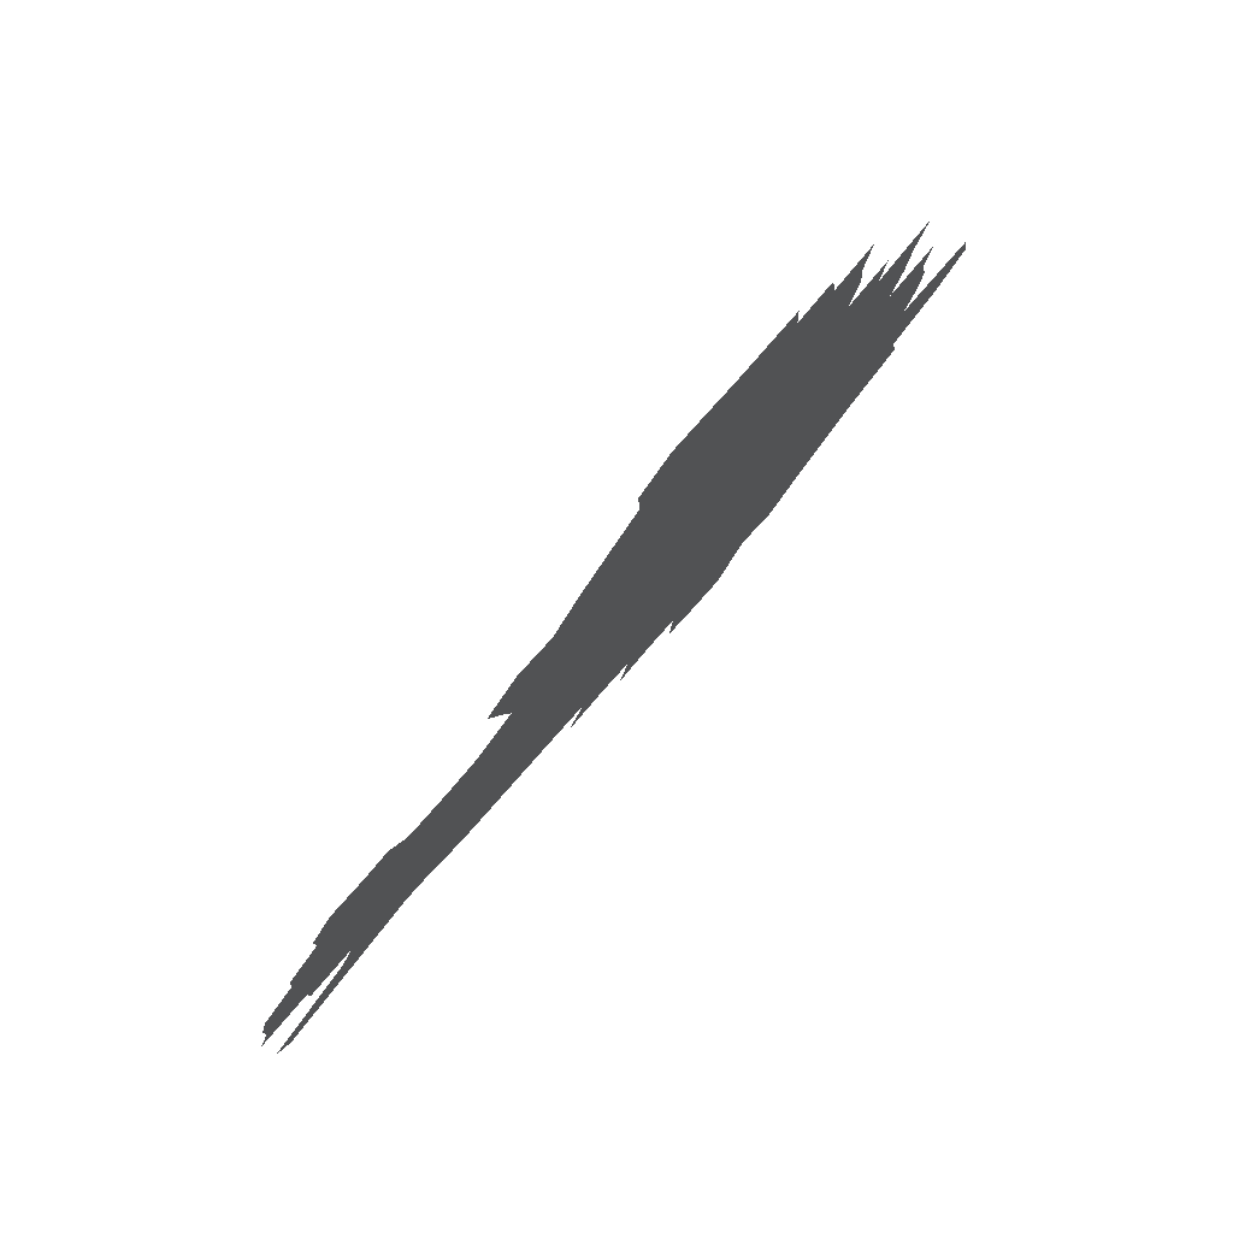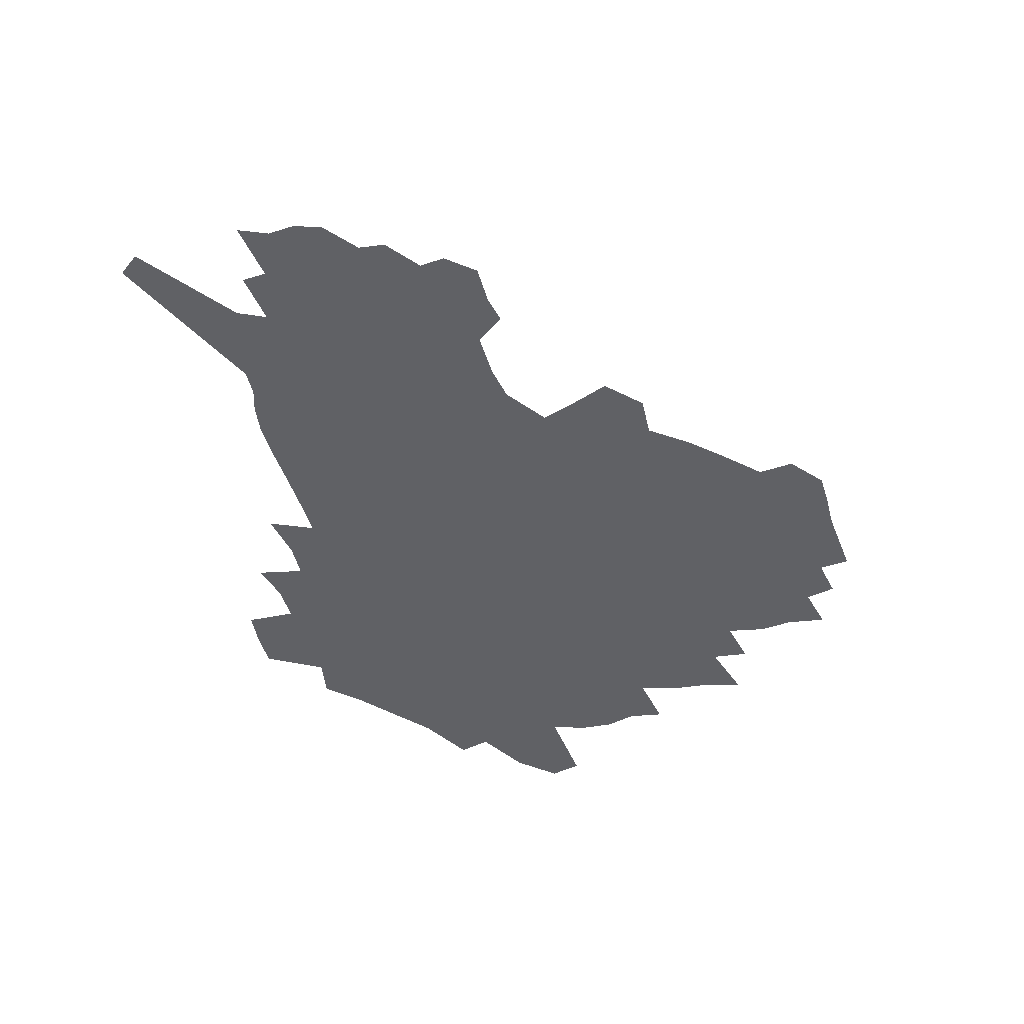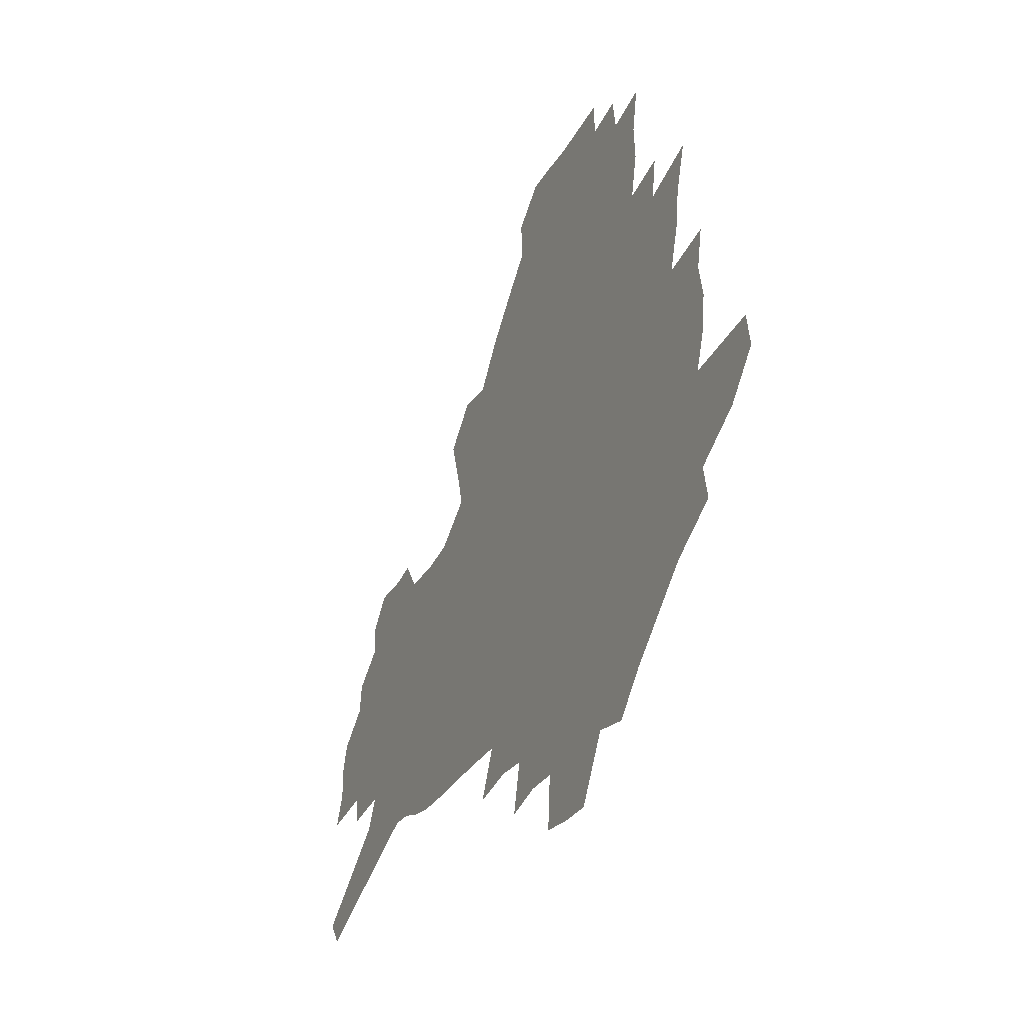
<metadata>
{"format":"obj","ext":"obj","renderer":"f3d","projection":"perspective","resolution":1024,"background":"white","views":[{"elev":78.5,"azim":131.6,"up":"+Y"},{"elev":-49.5,"azim":106.8,"up":"+Z"},{"elev":-29.6,"azim":-115.1,"up":"+Y"}]}
</metadata>
<code>
v 224.5 185.5 0
v 208.8 203.2 0
v 211.6 218.2 0
v 245.3 156.2 0
v 248.4 171.2 0
v 248.3 185.7 0
v 249.8 200.2 0
v 248.9 214.9 0
v 243.2 231.1 0
v 241.5 246.7 0
v 244.6 261.4 0
v 241.2 278 0
v 269.7 141.7 0
v 274.1 157.1 0
v 275.3 171.2 0
v 275.6 184.8 0
v 270.4 199.5 0
v 270 213.6 0
v 270 228 0
v 271.3 242.1 0
v 268.7 257.5 0
v 265.8 273.6 0
v 260.2 291.9 0
v 258 308.7 0
v 251.9 328.3 0
v 287 126.5 0
v 291.5 143 0
v 296.1 158.4 0
v 296.8 171.6 0
v 293.6 184.9 0
v 291.3 198.5 0
v 290.6 212.1 0
v 287.9 226.5 0
v 289.3 240.3 0
v 289 254.5 0
v 286.4 270 0
v 282.6 287.1 0
v 280.5 303.6 0
v 279 320.1 0
v 276.2 337.5 0
v 303.9 111.6 0
v 307.3 129 0
v 310.3 144.9 0
v 312.2 159.1 0
v 312.6 172 0
v 311.1 184.8 0
v 309.8 197.8 0
v 307.9 211.2 0
v 307 224.8 0
v 305.3 238.8 0
v 306.3 252.3 0
v 304 267.5 0
v 300.7 284.3 0
v 296.9 302.2 0
v 297.4 317.2 0
v 296.9 333 0
v 292.7 351.5 0
v 293.8 366.8 0
v 290.2 385.5 0
v 319.1 95.25 0
v 321.4 113.6 0
v 323.5 130.5 0
v 325 145.5 0
v 326.4 159.6 0
v 326.8 172.4 0
v 326 184.9 0
v 324.8 197.6 0
v 324.2 210.4 0
v 323.8 223.4 0
v 322.8 236.8 0
v 320.9 251.4 0
v 318.6 267 0
v 316.9 282.7 0
v 314.7 299.3 0
v 312.2 316.8 0
v 314 331.2 0
v 313.3 347.1 0
v 312.4 363.4 0
v 310 381 0
v 312.4 395.4 0
v 336.8 98.37 0
v 337.6 115.8 0
v 338.4 131.8 0
v 339.3 146.7 0
v 339.6 160 0
v 339.9 172.8 0
v 339.6 185.1 0
v 339.2 197.3 0
v 338 210 0
v 337.6 222.7 0
v 337.3 235.6 0
v 335 250.5 0
v 335.4 264 0
v 332.5 281.1 0
v 330.1 298.5 0
v 329.8 314.2 0
v 329.8 329.7 0
v 329.2 345.9 0
v 329.2 361.5 0
v 329.2 377.2 0
v 329.9 392.2 0
v 330.6 406.9 0
v 352.4 71.74 0
v 351.9 97.6 0
v 351.9 116.5 0
v 352.5 133.8 0
v 352.6 147.8 0
v 352.3 160.5 0
v 352.3 173.1 0
v 352 185.3 0
v 352 197.3 0
v 351.4 209.7 0
v 351.3 222.1 0
v 350.5 235.2 0
v 350.4 248.3 0
v 348.9 263.4 0
v 346.6 281 0
v 345.8 296.7 0
v 345.2 313 0
v 345.3 328.4 0
v 345 344.4 0
v 344.9 360.3 0
v 346.1 374.9 0
v 345.2 391.4 0
v 346.6 405.5 0
v 368.2 71.77 0
v 366.9 99.19 0
v 365.9 117.3 0
v 365.5 134.7 0
v 365 147.9 0
v 364.6 160.6 0
v 364.3 173.1 0
v 364 185.3 0
v 363.8 197.5 0
v 363.7 209.7 0
v 363.4 222.2 0
v 363.2 234.8 0
v 363 247.8 0
v 362.9 261.3 0
v 360.5 280.5 0
v 359.7 297.8 0
v 359.9 312.4 0
v 359.9 328.5 0
v 360.5 343.4 0
v 360.6 359.1 0
v 361.5 373.9 0
v 361.6 389.5 0
v 362.2 404.2 0
v 384.2 73.51 0
v 382.4 96.93 0
v 379.8 117.9 0
v 377.9 135.6 0
v 377.5 148.2 0
v 376.9 160.8 0
v 376.5 173.2 0
v 376.1 185.4 0
v 375.8 197.6 0
v 375.8 209.9 0
v 375.6 222.3 0
v 375.5 234.6 0
v 376.1 246.7 0
v 375.6 260.9 0
v 374.9 277.4 0
v 373.8 296.9 0
v 374.3 312.5 0
v 374.7 327.9 0
v 375.5 342.6 0
v 376 358 0
v 376.5 373.6 0
v 376.8 389.3 0
v 377 404.7 0
v 398.2 96.96 0
v 394.1 117.8 0
v 392.5 133 0
v 390.4 148 0
v 389.1 161.2 0
v 388.8 173.4 0
v 388.1 185.8 0
v 387.8 197.8 0
v 387.8 210.1 0
v 387.6 222.4 0
v 387.8 234.4 0
v 388 246.8 0
v 388.1 261.2 0
v 388.1 277.2 0
v 388.2 294.3 0
v 388.5 312.5 0
v 389.5 327.5 0
v 390.6 342.7 0
v 391.2 358.1 0
v 391.9 374.1 0
v 392.1 389.4 0
v 392.1 404.4 0
v 416.6 92.26 0
v 411.4 114 0
v 407 132.3 0
v 404.3 147.1 0
v 402.6 160.6 0
v 400.9 174 0
v 399.9 186.3 0
v 399.8 198.2 0
v 399.1 210.3 0
v 399.6 222.3 0
v 399.7 234.4 0
v 399.9 246.4 0
v 400.6 259.9 0
v 401.4 275 0
v 402.4 291.8 0
v 403.6 308.8 0
v 404.7 325.4 0
v 405.8 342 0
v 407.1 359.2 0
v 407.3 374.1 0
v 408.2 391.2 0
v 427.3 114.8 0
v 422.6 131.5 0
v 419.4 145.9 0
v 415.7 160.9 0
v 414.6 173.5 0
v 413.8 185.8 0
v 413.1 198 0
v 412.1 210.3 0
v 411.8 222.4 0
v 412.4 234.6 0
v 412.1 246.7 0
v 413 259.6 0
v 414.6 274.7 0
v 416 289.7 0
v 418.3 308.7 0
v 420 325.3 0
v 421.5 342.2 0
v 422.5 358.8 0
v 448.9 110.8 0
v 439.3 131.5 0
v 433.6 146.7 0
v 430.6 160.2 0
v 428.3 173.2 0
v 427.1 185.6 0
v 426.6 197.8 0
v 425.7 210.2 0
v 424.4 222.6 0
v 424.6 234.7 0
v 425 247 0
v 426.1 260 0
v 428.2 274.6 0
v 430.3 290 0
v 432.6 306.1 0
v 435.4 324.2 0
v 437.8 342.6 0
v 457.1 131.3 0
v 451.8 145.3 0
v 448.1 158.8 0
v 443.8 172.5 0
v 442.5 184.9 0
v 442.5 197.1 0
v 438.4 210.9 0
v 437.7 222.8 0
v 437.8 234.9 0
v 438.6 247.3 0
v 440 260.3 0
v 441.9 274.1 0
v 444.7 289.3 0
v 448.6 306.7 0
v 451.8 324.3 0
v 475.8 130.8 0
v 469.7 144.7 0
v 464.4 158.6 0
v 462.6 171 0
v 458.9 184.3 0
v 458.1 196.6 0
v 454.5 210 0
v 452.6 222.6 0
v 452.7 234.9 0
v 453.3 247.4 0
v 453.8 260 0
v 456.9 273.9 0
v 461.3 289.8 0
v 464.7 306.4 0
v 470.1 325.4 0
v 494.4 129.9 0
v 484.6 145.9 0
v 482.3 158 0
v 477.8 171.3 0
v 476.1 183.6 0
v 472.9 196.5 0
v 470.3 209.3 0
v 467 222.5 0
v 467.3 234.7 0
v 469.9 247.3 0
v 472.6 260.5 0
v 475.8 274.2 0
v 480.3 290.7 0
v 486.6 309.5 0
v 511.2 129.8 0
v 500.4 146.4 0
v 497.9 158.2 0
v 492.8 171.6 0
v 491 183.6 0
v 486.7 197 0
v 484.4 209.4 0
v 482.5 221.9 0
v 484.7 234.1 0
v 487.8 246.4 0
v 495.8 259.7 0
v 524.7 131.9 0
v 515 147.5 0
v 510.6 160 0
v 507.3 172.2 0
v 503.7 184.8 0
v 501 197.1 0
v 498.5 209.2 0
v 496 221.3 0
v 498.5 232.6 0
v 502.5 244.3 0
v 511.8 256.9 0
v 535.3 135.3 0
v 529.9 148 0
v 524.7 160.7 0
v 522 172.5 0
v 519.3 184.5 0
v 518.1 196.3 0
v 515.3 208.5 0
v 514.6 220 0
v 513.9 231.4 0
v 517.2 242.3 0
v 532.6 256.6 0
v 541.9 270.5 0
v 546.9 135.7 0
v 543.1 149 0
v 540.4 160.6 0
v 537.8 172.4 0
v 533.8 184.5 0
v 533.6 196 0
v 535.7 207.4 0
v 533.8 219.2 0
v 537.3 230.8 0
v 541.7 242.7 0
v 547.4 255.1 0
v 554.3 267.9 0
v 621.5 100.8 0
v 560.8 148.5 0
v 561.6 159.2 0
v 557.8 171.4 0
v 556.7 183.1 0
v 558.5 194.6 0
v 558.5 206.4 0
v 558.5 218.3 0
v 562.9 230.3 0
v 560.6 242.4 0
v 564.6 254.4 0
v 572.5 268 0
v 628.6 110.9 0
v 583.2 145.8 0
v 576.6 159.1 0
v 578.4 170.1 0
v 576.3 182 0
v 575.8 193.8 0
v 576.7 205.7 0
v 578.9 217.7 0
v 580.9 229.9 0
v 583.4 242.2 0
v 584 254.4 0
v 600.6 156 0
v 600.9 167.8 0
v 595.7 180.8 0
v 590.6 193.4 0
v 596.9 204.7 0
v 601.8 216.7 0
v 599.8 229.4 0
v 628.1 164 0
v 621.9 177.9 0
v 622.4 190.5 0
v 618.1 203.5 0
f 5 6 1
f 1 6 2
f 6 7 2
f 2 7 3
f 7 8 3
f 13 14 4
f 4 14 5
f 14 15 5
f 5 15 6
f 15 16 6
f 6 16 7
f 16 17 7
f 7 17 8
f 17 18 8
f 8 18 9
f 18 19 9
f 9 19 10
f 19 20 10
f 10 20 11
f 20 21 11
f 11 21 12
f 21 22 12
f 26 27 13
f 13 27 14
f 27 28 14
f 14 28 15
f 28 29 15
f 15 29 16
f 29 30 16
f 16 30 17
f 30 31 17
f 17 31 18
f 31 32 18
f 18 32 19
f 32 33 19
f 19 33 20
f 33 34 20
f 20 34 21
f 34 35 21
f 21 35 22
f 35 36 22
f 22 36 23
f 36 37 23
f 23 37 24
f 37 38 24
f 24 38 25
f 38 39 25
f 41 42 26
f 26 42 27
f 42 43 27
f 27 43 28
f 43 44 28
f 28 44 29
f 44 45 29
f 29 45 30
f 45 46 30
f 30 46 31
f 46 47 31
f 31 47 32
f 47 48 32
f 32 48 33
f 48 49 33
f 33 49 34
f 49 50 34
f 34 50 35
f 50 51 35
f 35 51 36
f 51 52 36
f 36 52 37
f 52 53 37
f 37 53 38
f 53 54 38
f 38 54 39
f 54 55 39
f 39 55 40
f 55 56 40
f 60 61 41
f 41 61 42
f 61 62 42
f 42 62 43
f 62 63 43
f 43 63 44
f 63 64 44
f 44 64 45
f 64 65 45
f 45 65 46
f 65 66 46
f 46 66 47
f 66 67 47
f 47 67 48
f 67 68 48
f 48 68 49
f 68 69 49
f 49 69 50
f 69 70 50
f 50 70 51
f 70 71 51
f 51 71 52
f 71 72 52
f 52 72 53
f 72 73 53
f 53 73 54
f 73 74 54
f 54 74 55
f 74 75 55
f 55 75 56
f 75 76 56
f 56 76 57
f 76 77 57
f 57 77 58
f 77 78 58
f 58 78 59
f 78 79 59
f 60 81 61
f 81 82 61
f 61 82 62
f 82 83 62
f 62 83 63
f 83 84 63
f 63 84 64
f 84 85 64
f 64 85 65
f 85 86 65
f 65 86 66
f 86 87 66
f 66 87 67
f 87 88 67
f 67 88 68
f 88 89 68
f 68 89 69
f 89 90 69
f 69 90 70
f 90 91 70
f 70 91 71
f 91 92 71
f 71 92 72
f 92 93 72
f 72 93 73
f 93 94 73
f 73 94 74
f 94 95 74
f 74 95 75
f 95 96 75
f 75 96 76
f 96 97 76
f 76 97 77
f 97 98 77
f 77 98 78
f 98 99 78
f 78 99 79
f 99 100 79
f 79 100 80
f 100 101 80
f 103 104 81
f 81 104 82
f 104 105 82
f 82 105 83
f 105 106 83
f 83 106 84
f 106 107 84
f 84 107 85
f 107 108 85
f 85 108 86
f 108 109 86
f 86 109 87
f 109 110 87
f 87 110 88
f 110 111 88
f 88 111 89
f 111 112 89
f 89 112 90
f 112 113 90
f 90 113 91
f 113 114 91
f 91 114 92
f 114 115 92
f 92 115 93
f 115 116 93
f 93 116 94
f 116 117 94
f 94 117 95
f 117 118 95
f 95 118 96
f 118 119 96
f 96 119 97
f 119 120 97
f 97 120 98
f 120 121 98
f 98 121 99
f 121 122 99
f 99 122 100
f 122 123 100
f 100 123 101
f 123 124 101
f 101 124 102
f 124 125 102
f 103 126 104
f 126 127 104
f 104 127 105
f 127 128 105
f 105 128 106
f 128 129 106
f 106 129 107
f 129 130 107
f 107 130 108
f 130 131 108
f 108 131 109
f 131 132 109
f 109 132 110
f 132 133 110
f 110 133 111
f 133 134 111
f 111 134 112
f 134 135 112
f 112 135 113
f 135 136 113
f 113 136 114
f 136 137 114
f 114 137 115
f 137 138 115
f 115 138 116
f 138 139 116
f 116 139 117
f 139 140 117
f 117 140 118
f 140 141 118
f 118 141 119
f 141 142 119
f 119 142 120
f 142 143 120
f 120 143 121
f 143 144 121
f 121 144 122
f 144 145 122
f 122 145 123
f 145 146 123
f 123 146 124
f 146 147 124
f 124 147 125
f 147 148 125
f 126 149 127
f 149 150 127
f 127 150 128
f 150 151 128
f 128 151 129
f 151 152 129
f 129 152 130
f 152 153 130
f 130 153 131
f 153 154 131
f 131 154 132
f 154 155 132
f 132 155 133
f 155 156 133
f 133 156 134
f 156 157 134
f 134 157 135
f 157 158 135
f 135 158 136
f 158 159 136
f 136 159 137
f 159 160 137
f 137 160 138
f 160 161 138
f 138 161 139
f 161 162 139
f 139 162 140
f 162 163 140
f 140 163 141
f 163 164 141
f 141 164 142
f 164 165 142
f 142 165 143
f 165 166 143
f 143 166 144
f 166 167 144
f 144 167 145
f 167 168 145
f 145 168 146
f 168 169 146
f 146 169 147
f 169 170 147
f 147 170 148
f 170 171 148
f 150 172 151
f 172 173 151
f 151 173 152
f 173 174 152
f 152 174 153
f 174 175 153
f 153 175 154
f 175 176 154
f 154 176 155
f 176 177 155
f 155 177 156
f 177 178 156
f 156 178 157
f 178 179 157
f 157 179 158
f 179 180 158
f 158 180 159
f 180 181 159
f 159 181 160
f 181 182 160
f 160 182 161
f 182 183 161
f 161 183 162
f 183 184 162
f 162 184 163
f 184 185 163
f 163 185 164
f 185 186 164
f 164 186 165
f 186 187 165
f 165 187 166
f 187 188 166
f 166 188 167
f 188 189 167
f 167 189 168
f 189 190 168
f 168 190 169
f 190 191 169
f 169 191 170
f 191 192 170
f 170 192 171
f 192 193 171
f 172 194 173
f 194 195 173
f 173 195 174
f 195 196 174
f 174 196 175
f 196 197 175
f 175 197 176
f 197 198 176
f 176 198 177
f 198 199 177
f 177 199 178
f 199 200 178
f 178 200 179
f 200 201 179
f 179 201 180
f 201 202 180
f 180 202 181
f 202 203 181
f 181 203 182
f 203 204 182
f 182 204 183
f 204 205 183
f 183 205 184
f 205 206 184
f 184 206 185
f 206 207 185
f 185 207 186
f 207 208 186
f 186 208 187
f 208 209 187
f 187 209 188
f 209 210 188
f 188 210 189
f 210 211 189
f 189 211 190
f 211 212 190
f 190 212 191
f 212 213 191
f 191 213 192
f 213 214 192
f 192 214 193
f 195 215 196
f 215 216 196
f 196 216 197
f 216 217 197
f 197 217 198
f 217 218 198
f 198 218 199
f 218 219 199
f 199 219 200
f 219 220 200
f 200 220 201
f 220 221 201
f 201 221 202
f 221 222 202
f 202 222 203
f 222 223 203
f 203 223 204
f 223 224 204
f 204 224 205
f 224 225 205
f 205 225 206
f 225 226 206
f 206 226 207
f 226 227 207
f 207 227 208
f 227 228 208
f 208 228 209
f 228 229 209
f 209 229 210
f 229 230 210
f 210 230 211
f 230 231 211
f 211 231 212
f 231 232 212
f 212 232 213
f 215 233 216
f 233 234 216
f 216 234 217
f 234 235 217
f 217 235 218
f 235 236 218
f 218 236 219
f 236 237 219
f 219 237 220
f 237 238 220
f 220 238 221
f 238 239 221
f 221 239 222
f 239 240 222
f 222 240 223
f 240 241 223
f 223 241 224
f 241 242 224
f 224 242 225
f 242 243 225
f 225 243 226
f 243 244 226
f 226 244 227
f 244 245 227
f 227 245 228
f 245 246 228
f 228 246 229
f 246 247 229
f 229 247 230
f 247 248 230
f 230 248 231
f 248 249 231
f 231 249 232
f 234 250 235
f 250 251 235
f 235 251 236
f 251 252 236
f 236 252 237
f 252 253 237
f 237 253 238
f 253 254 238
f 238 254 239
f 254 255 239
f 239 255 240
f 255 256 240
f 240 256 241
f 256 257 241
f 241 257 242
f 257 258 242
f 242 258 243
f 258 259 243
f 243 259 244
f 259 260 244
f 244 260 245
f 260 261 245
f 245 261 246
f 261 262 246
f 246 262 247
f 262 263 247
f 247 263 248
f 263 264 248
f 248 264 249
f 250 265 251
f 265 266 251
f 251 266 252
f 266 267 252
f 252 267 253
f 267 268 253
f 253 268 254
f 268 269 254
f 254 269 255
f 269 270 255
f 255 270 256
f 270 271 256
f 256 271 257
f 271 272 257
f 257 272 258
f 272 273 258
f 258 273 259
f 273 274 259
f 259 274 260
f 274 275 260
f 260 275 261
f 275 276 261
f 261 276 262
f 276 277 262
f 262 277 263
f 277 278 263
f 263 278 264
f 278 279 264
f 265 280 266
f 280 281 266
f 266 281 267
f 281 282 267
f 267 282 268
f 282 283 268
f 268 283 269
f 283 284 269
f 269 284 270
f 284 285 270
f 270 285 271
f 285 286 271
f 271 286 272
f 286 287 272
f 272 287 273
f 287 288 273
f 273 288 274
f 288 289 274
f 274 289 275
f 289 290 275
f 275 290 276
f 290 291 276
f 276 291 277
f 291 292 277
f 277 292 278
f 292 293 278
f 278 293 279
f 280 294 281
f 294 295 281
f 281 295 282
f 295 296 282
f 282 296 283
f 296 297 283
f 283 297 284
f 297 298 284
f 284 298 285
f 298 299 285
f 285 299 286
f 299 300 286
f 286 300 287
f 300 301 287
f 287 301 288
f 301 302 288
f 288 302 289
f 302 303 289
f 289 303 290
f 303 304 290
f 290 304 291
f 294 305 295
f 305 306 295
f 295 306 296
f 306 307 296
f 296 307 297
f 307 308 297
f 297 308 298
f 308 309 298
f 298 309 299
f 309 310 299
f 299 310 300
f 310 311 300
f 300 311 301
f 311 312 301
f 301 312 302
f 312 313 302
f 302 313 303
f 313 314 303
f 303 314 304
f 314 315 304
f 305 316 306
f 316 317 306
f 306 317 307
f 317 318 307
f 307 318 308
f 318 319 308
f 308 319 309
f 319 320 309
f 309 320 310
f 320 321 310
f 310 321 311
f 321 322 311
f 311 322 312
f 322 323 312
f 312 323 313
f 323 324 313
f 313 324 314
f 324 325 314
f 314 325 315
f 325 326 315
f 316 328 317
f 328 329 317
f 317 329 318
f 329 330 318
f 318 330 319
f 330 331 319
f 319 331 320
f 331 332 320
f 320 332 321
f 332 333 321
f 321 333 322
f 333 334 322
f 322 334 323
f 334 335 323
f 323 335 324
f 335 336 324
f 324 336 325
f 336 337 325
f 325 337 326
f 337 338 326
f 326 338 327
f 338 339 327
f 328 340 329
f 340 341 329
f 329 341 330
f 341 342 330
f 330 342 331
f 342 343 331
f 331 343 332
f 343 344 332
f 332 344 333
f 344 345 333
f 333 345 334
f 345 346 334
f 334 346 335
f 346 347 335
f 335 347 336
f 347 348 336
f 336 348 337
f 348 349 337
f 337 349 338
f 349 350 338
f 338 350 339
f 350 351 339
f 340 352 341
f 352 353 341
f 341 353 342
f 353 354 342
f 342 354 343
f 354 355 343
f 343 355 344
f 355 356 344
f 344 356 345
f 356 357 345
f 345 357 346
f 357 358 346
f 346 358 347
f 358 359 347
f 347 359 348
f 359 360 348
f 348 360 349
f 360 361 349
f 349 361 350
f 361 362 350
f 350 362 351
f 354 363 355
f 363 364 355
f 355 364 356
f 364 365 356
f 356 365 357
f 365 366 357
f 357 366 358
f 366 367 358
f 358 367 359
f 367 368 359
f 359 368 360
f 368 369 360
f 360 369 361
f 364 370 365
f 370 371 365
f 365 371 366
f 371 372 366
f 366 372 367
f 372 373 367
f 367 373 368

</code>
